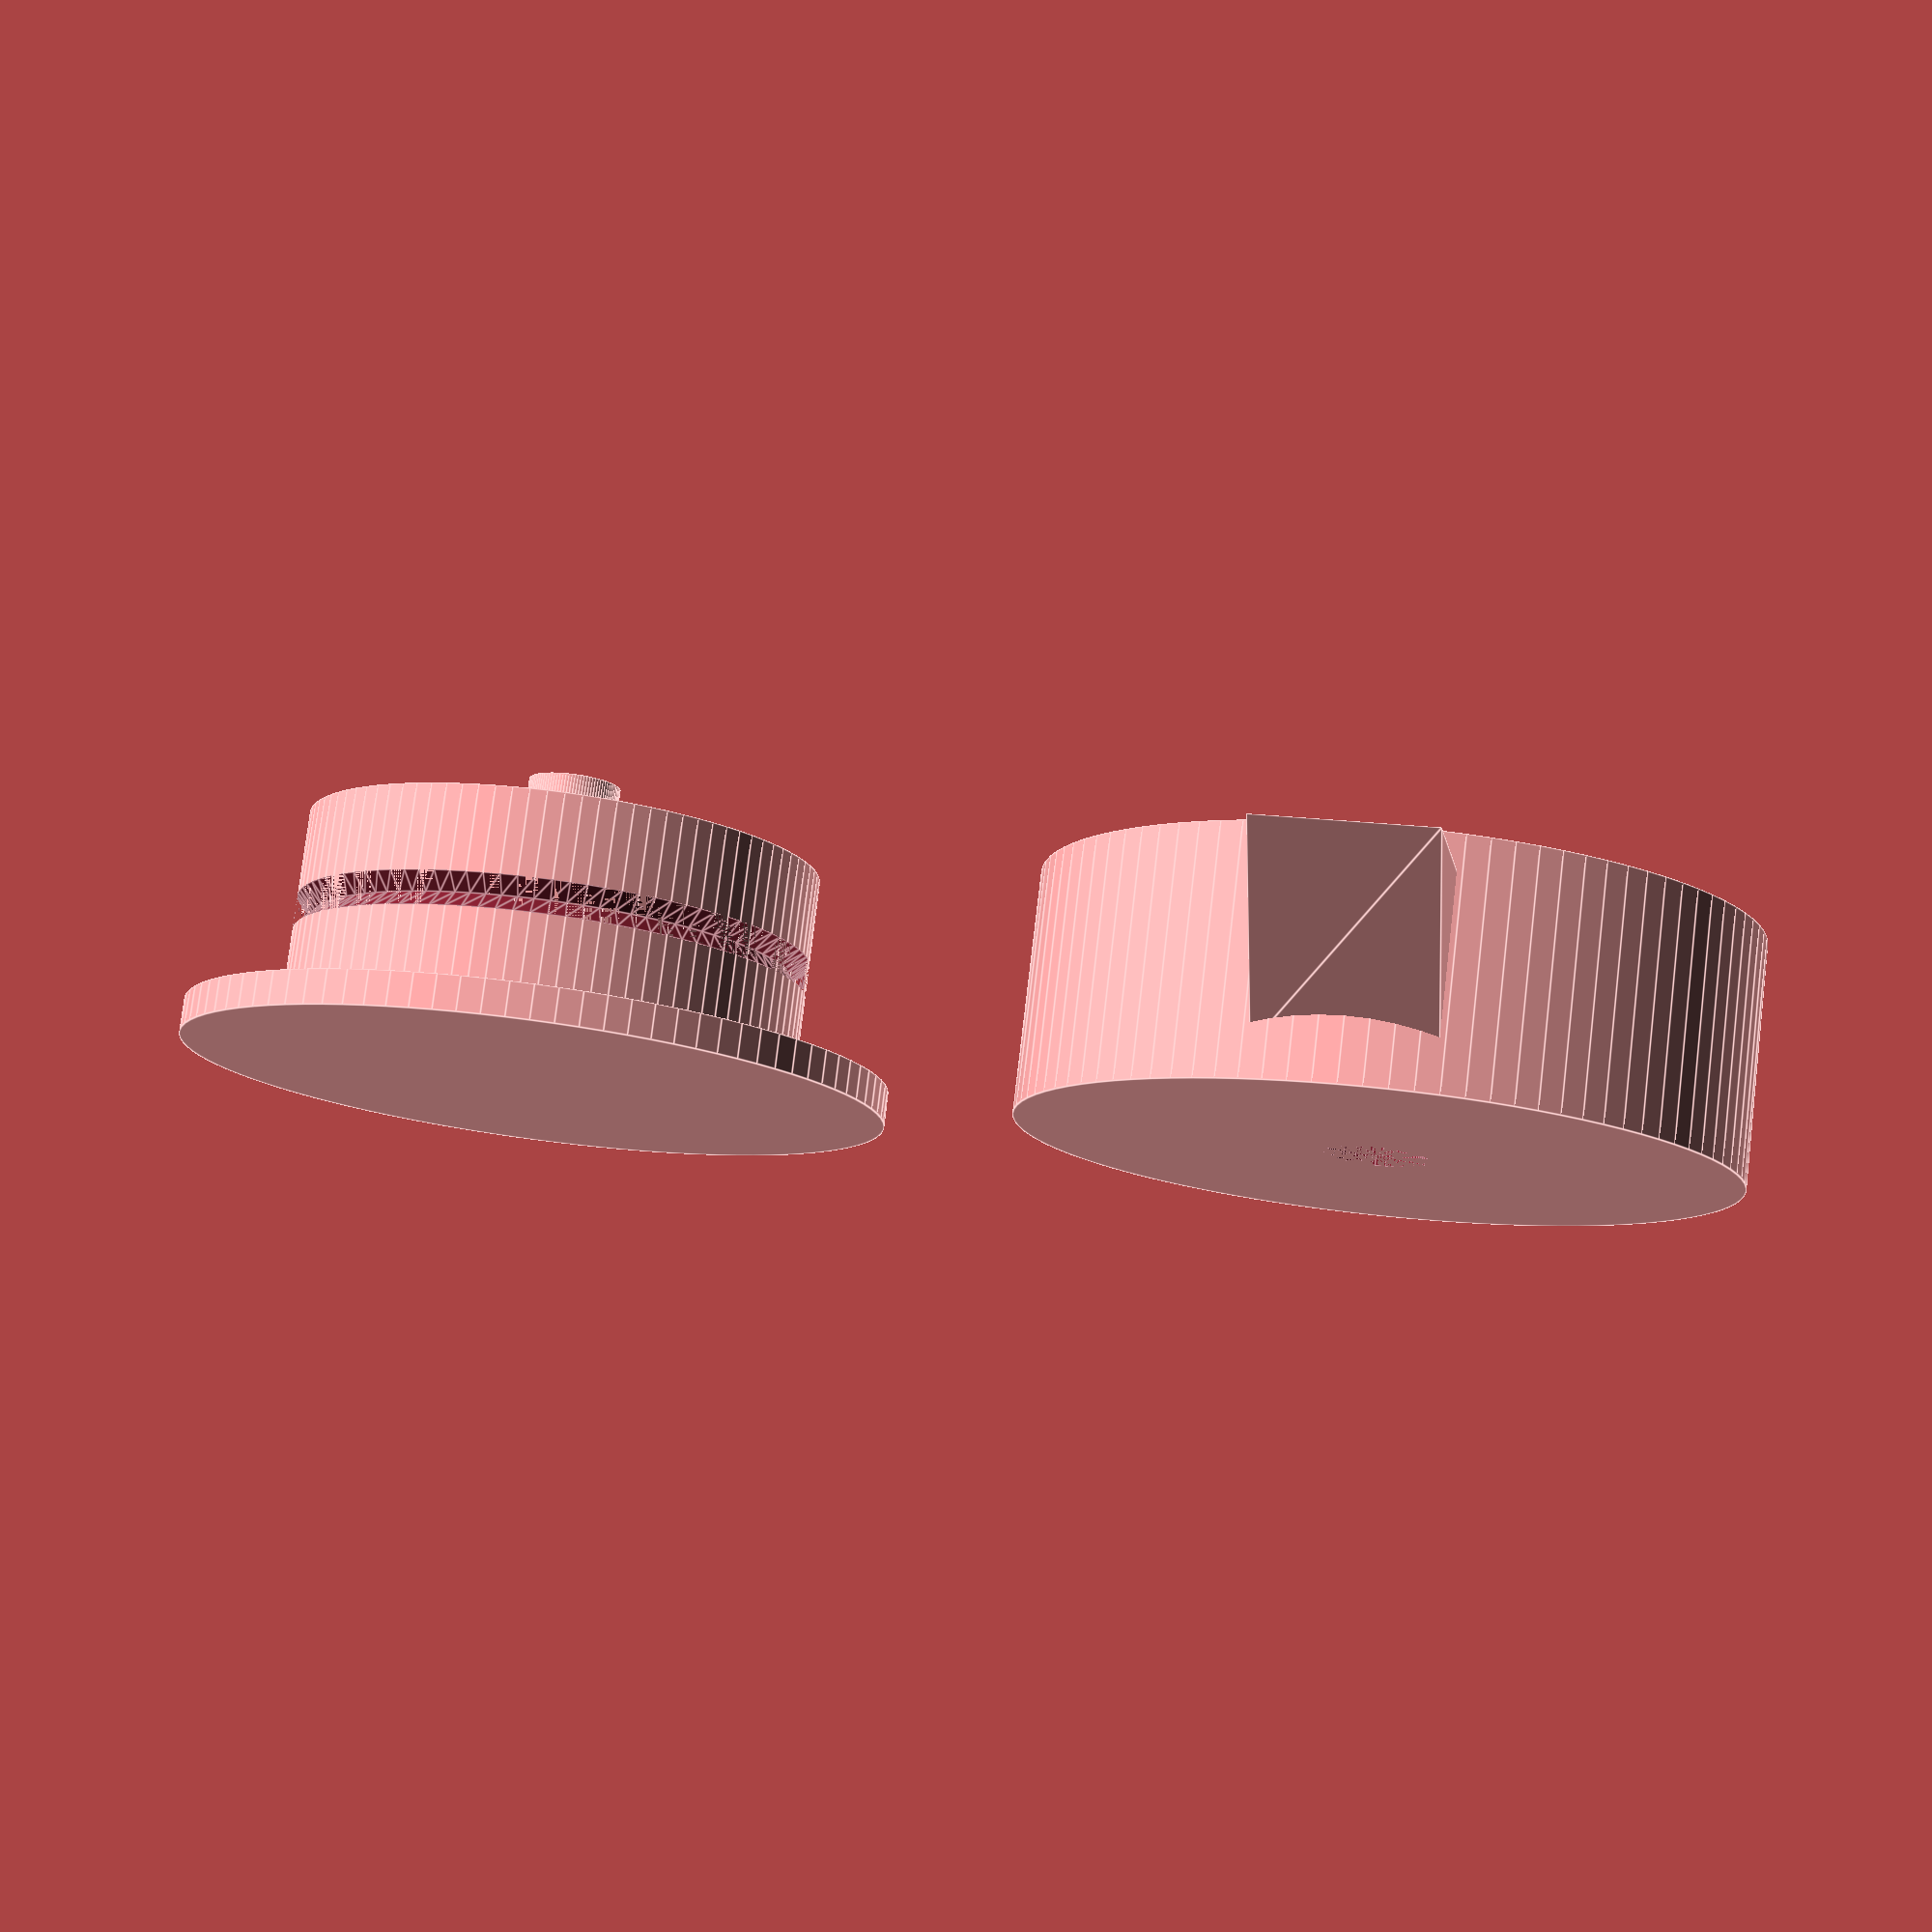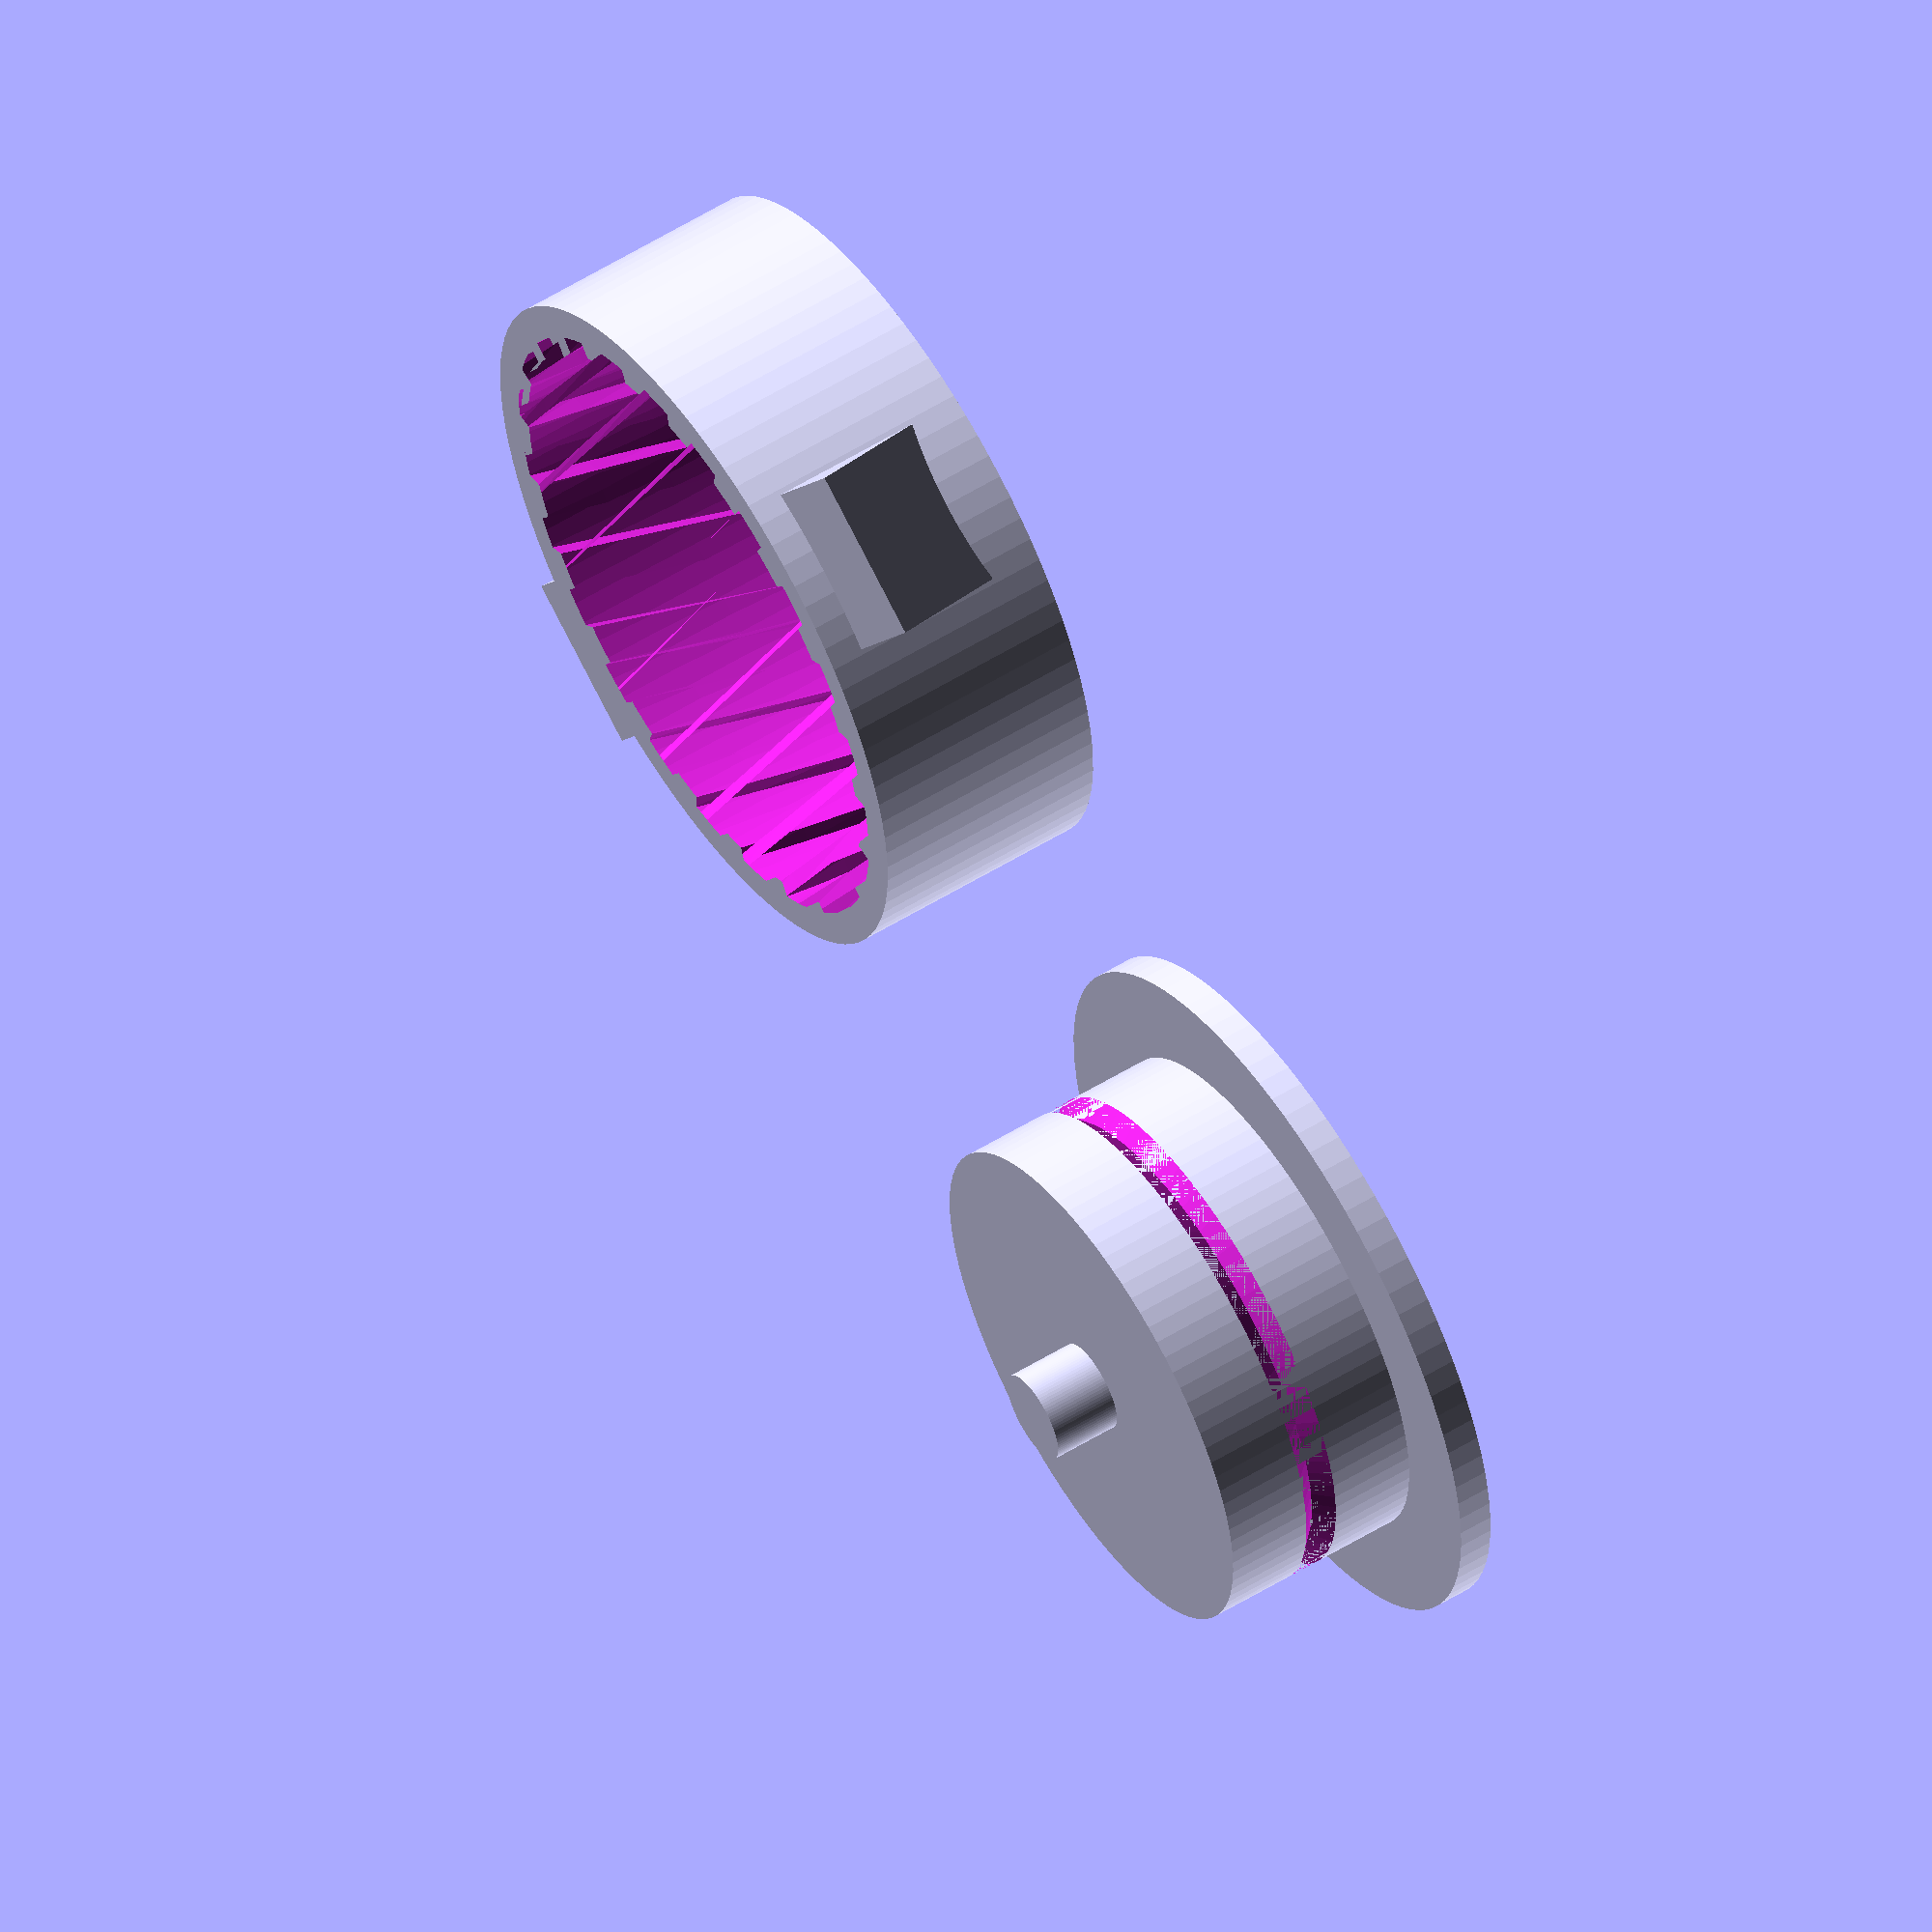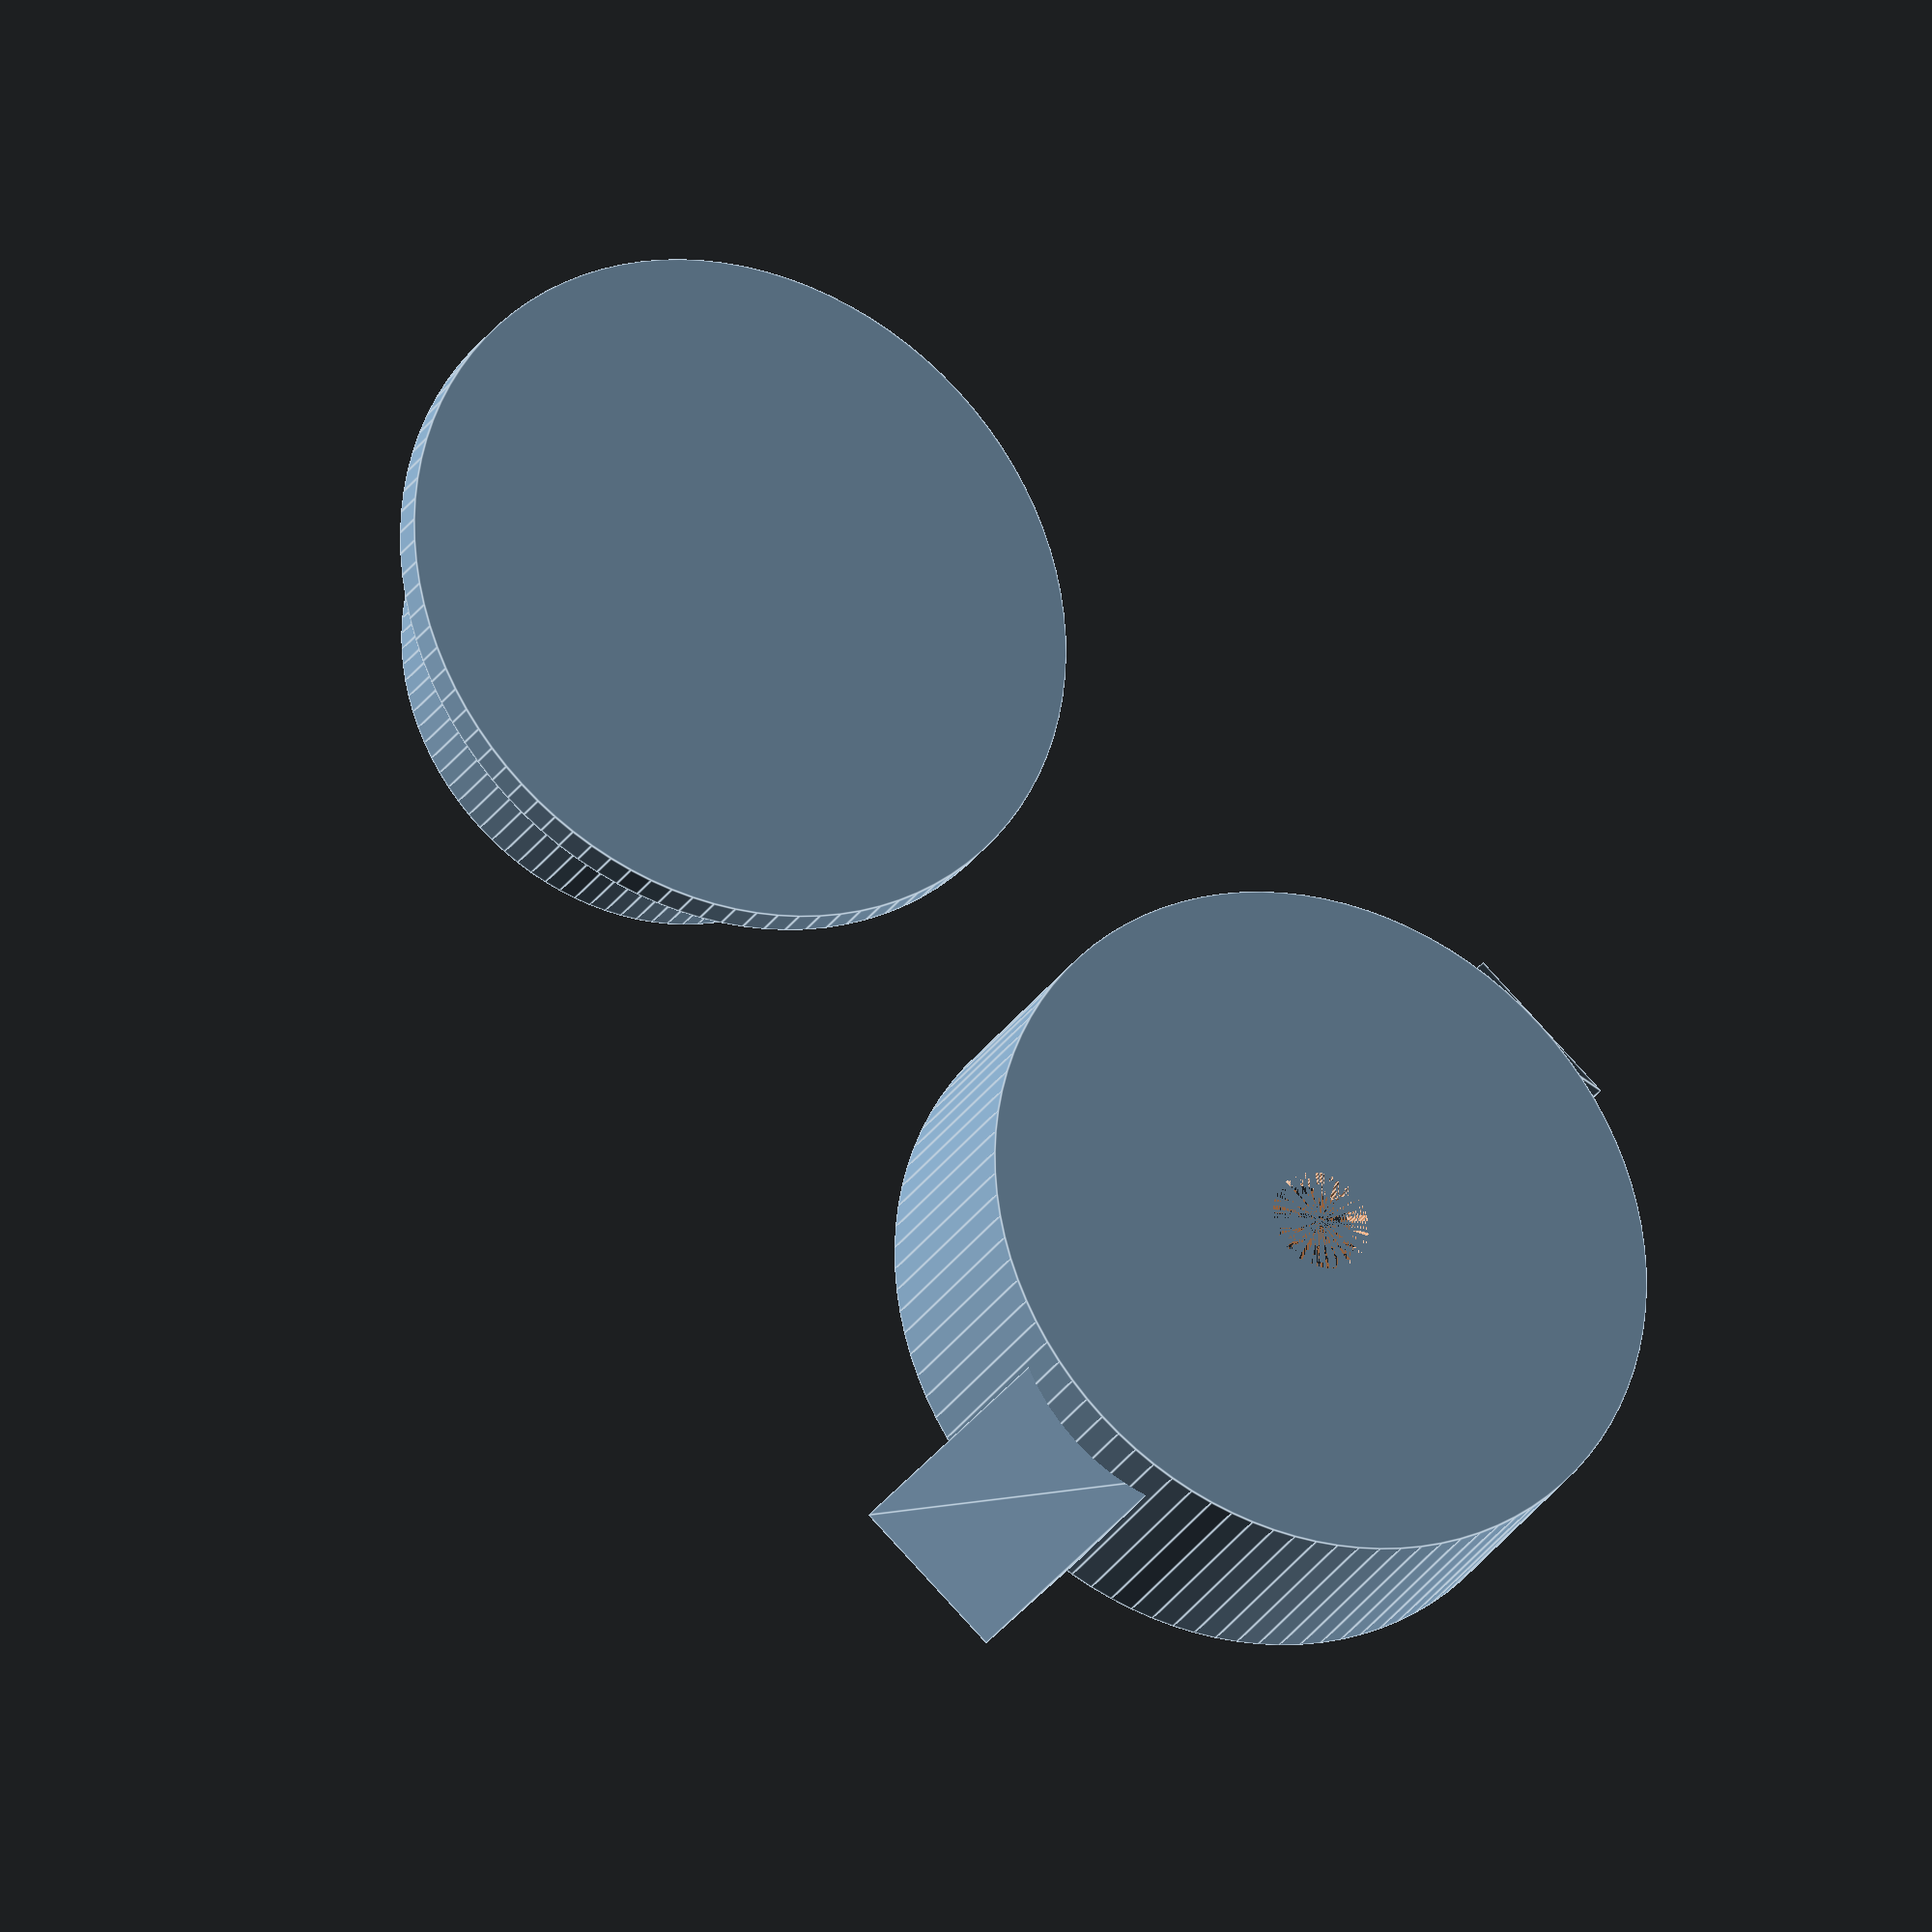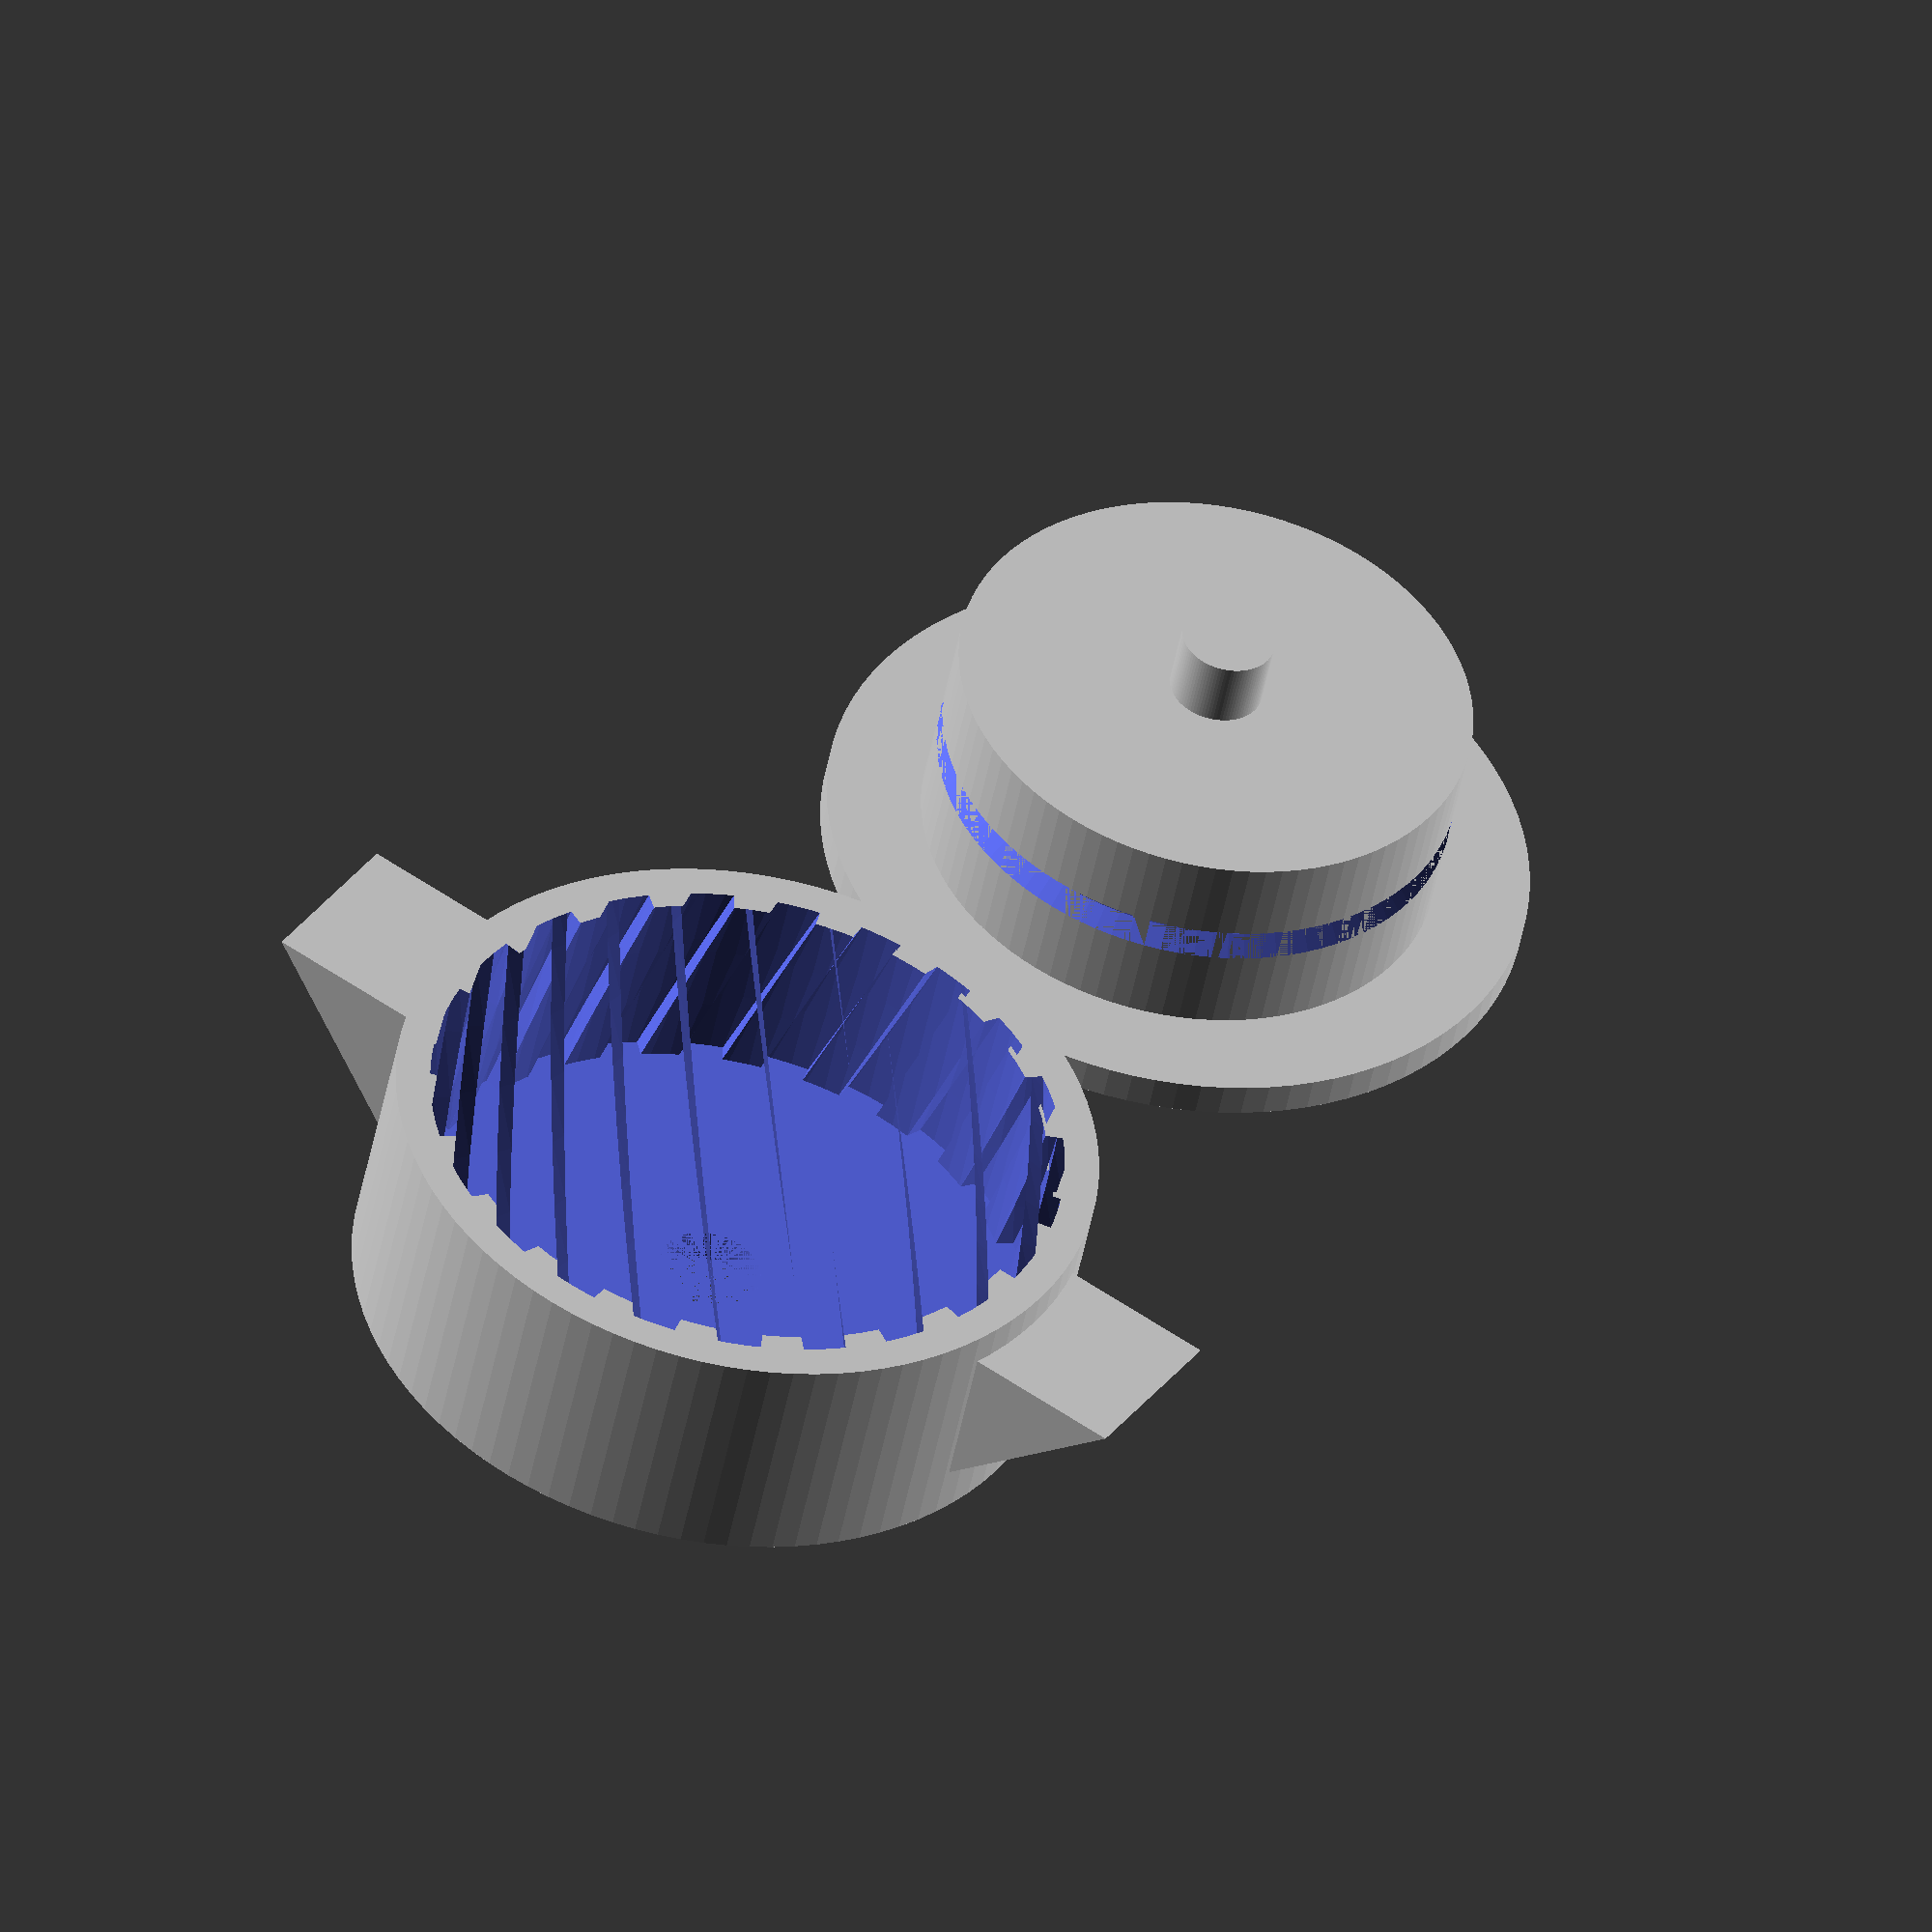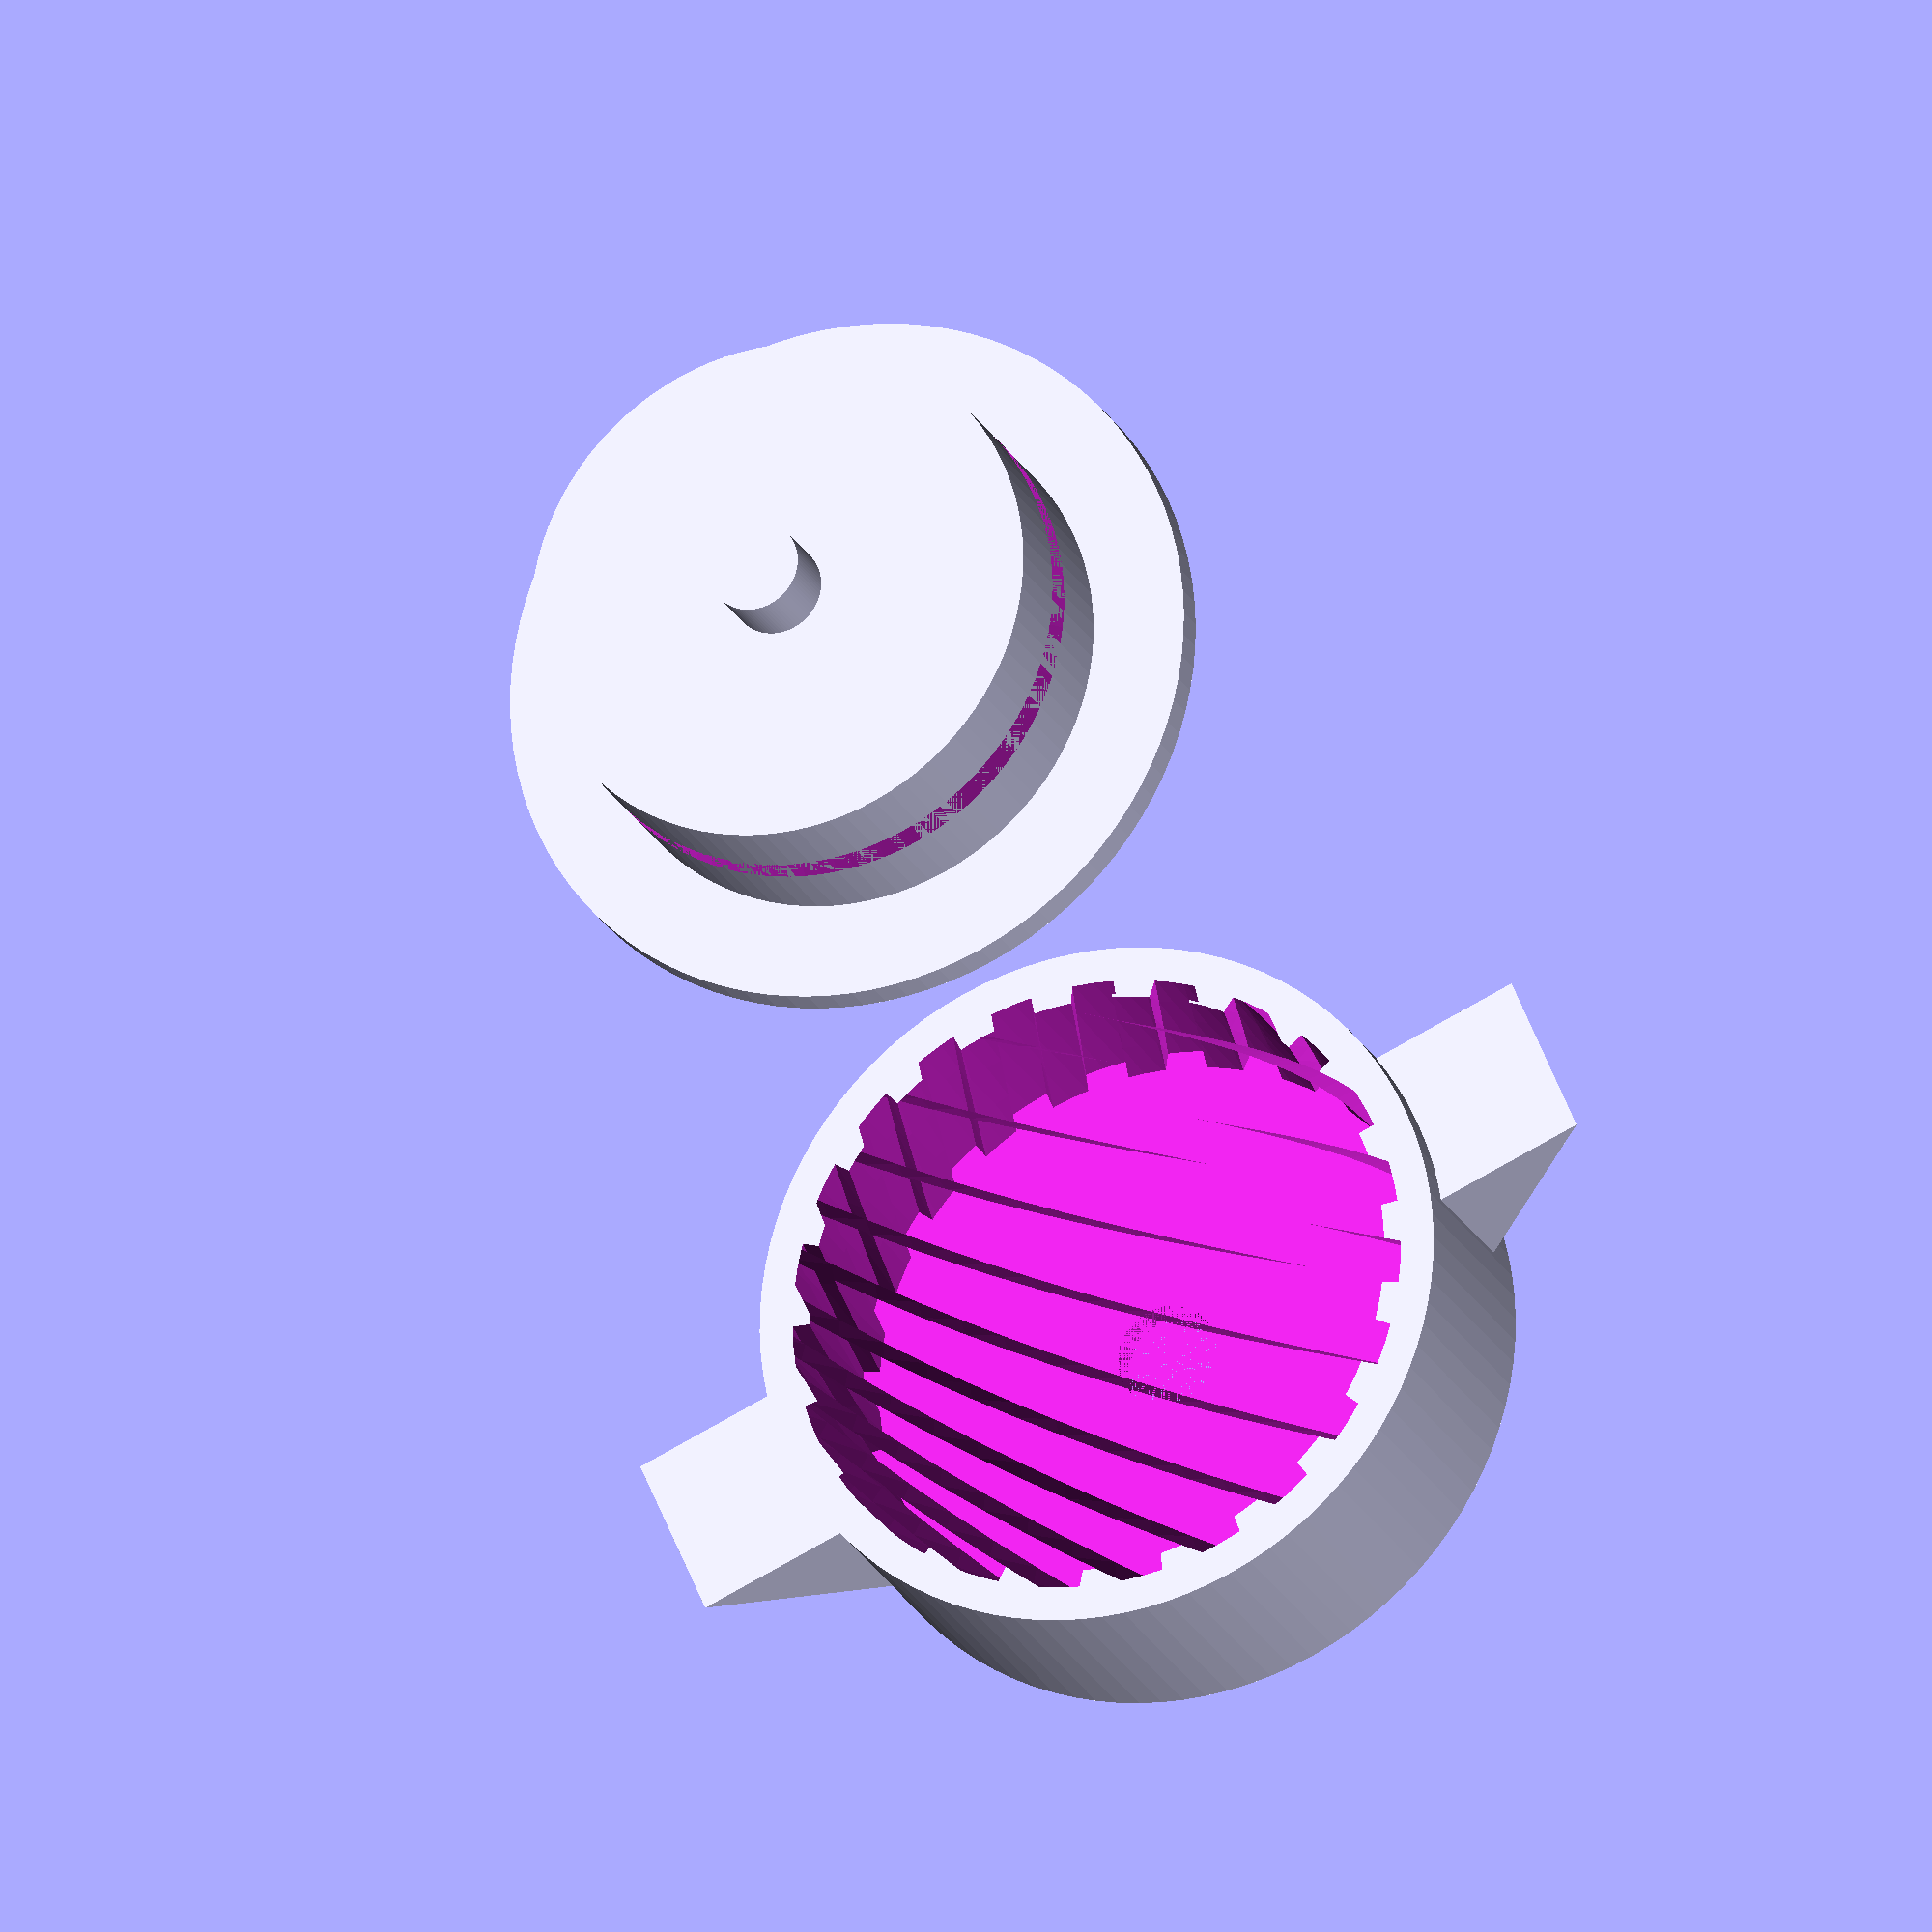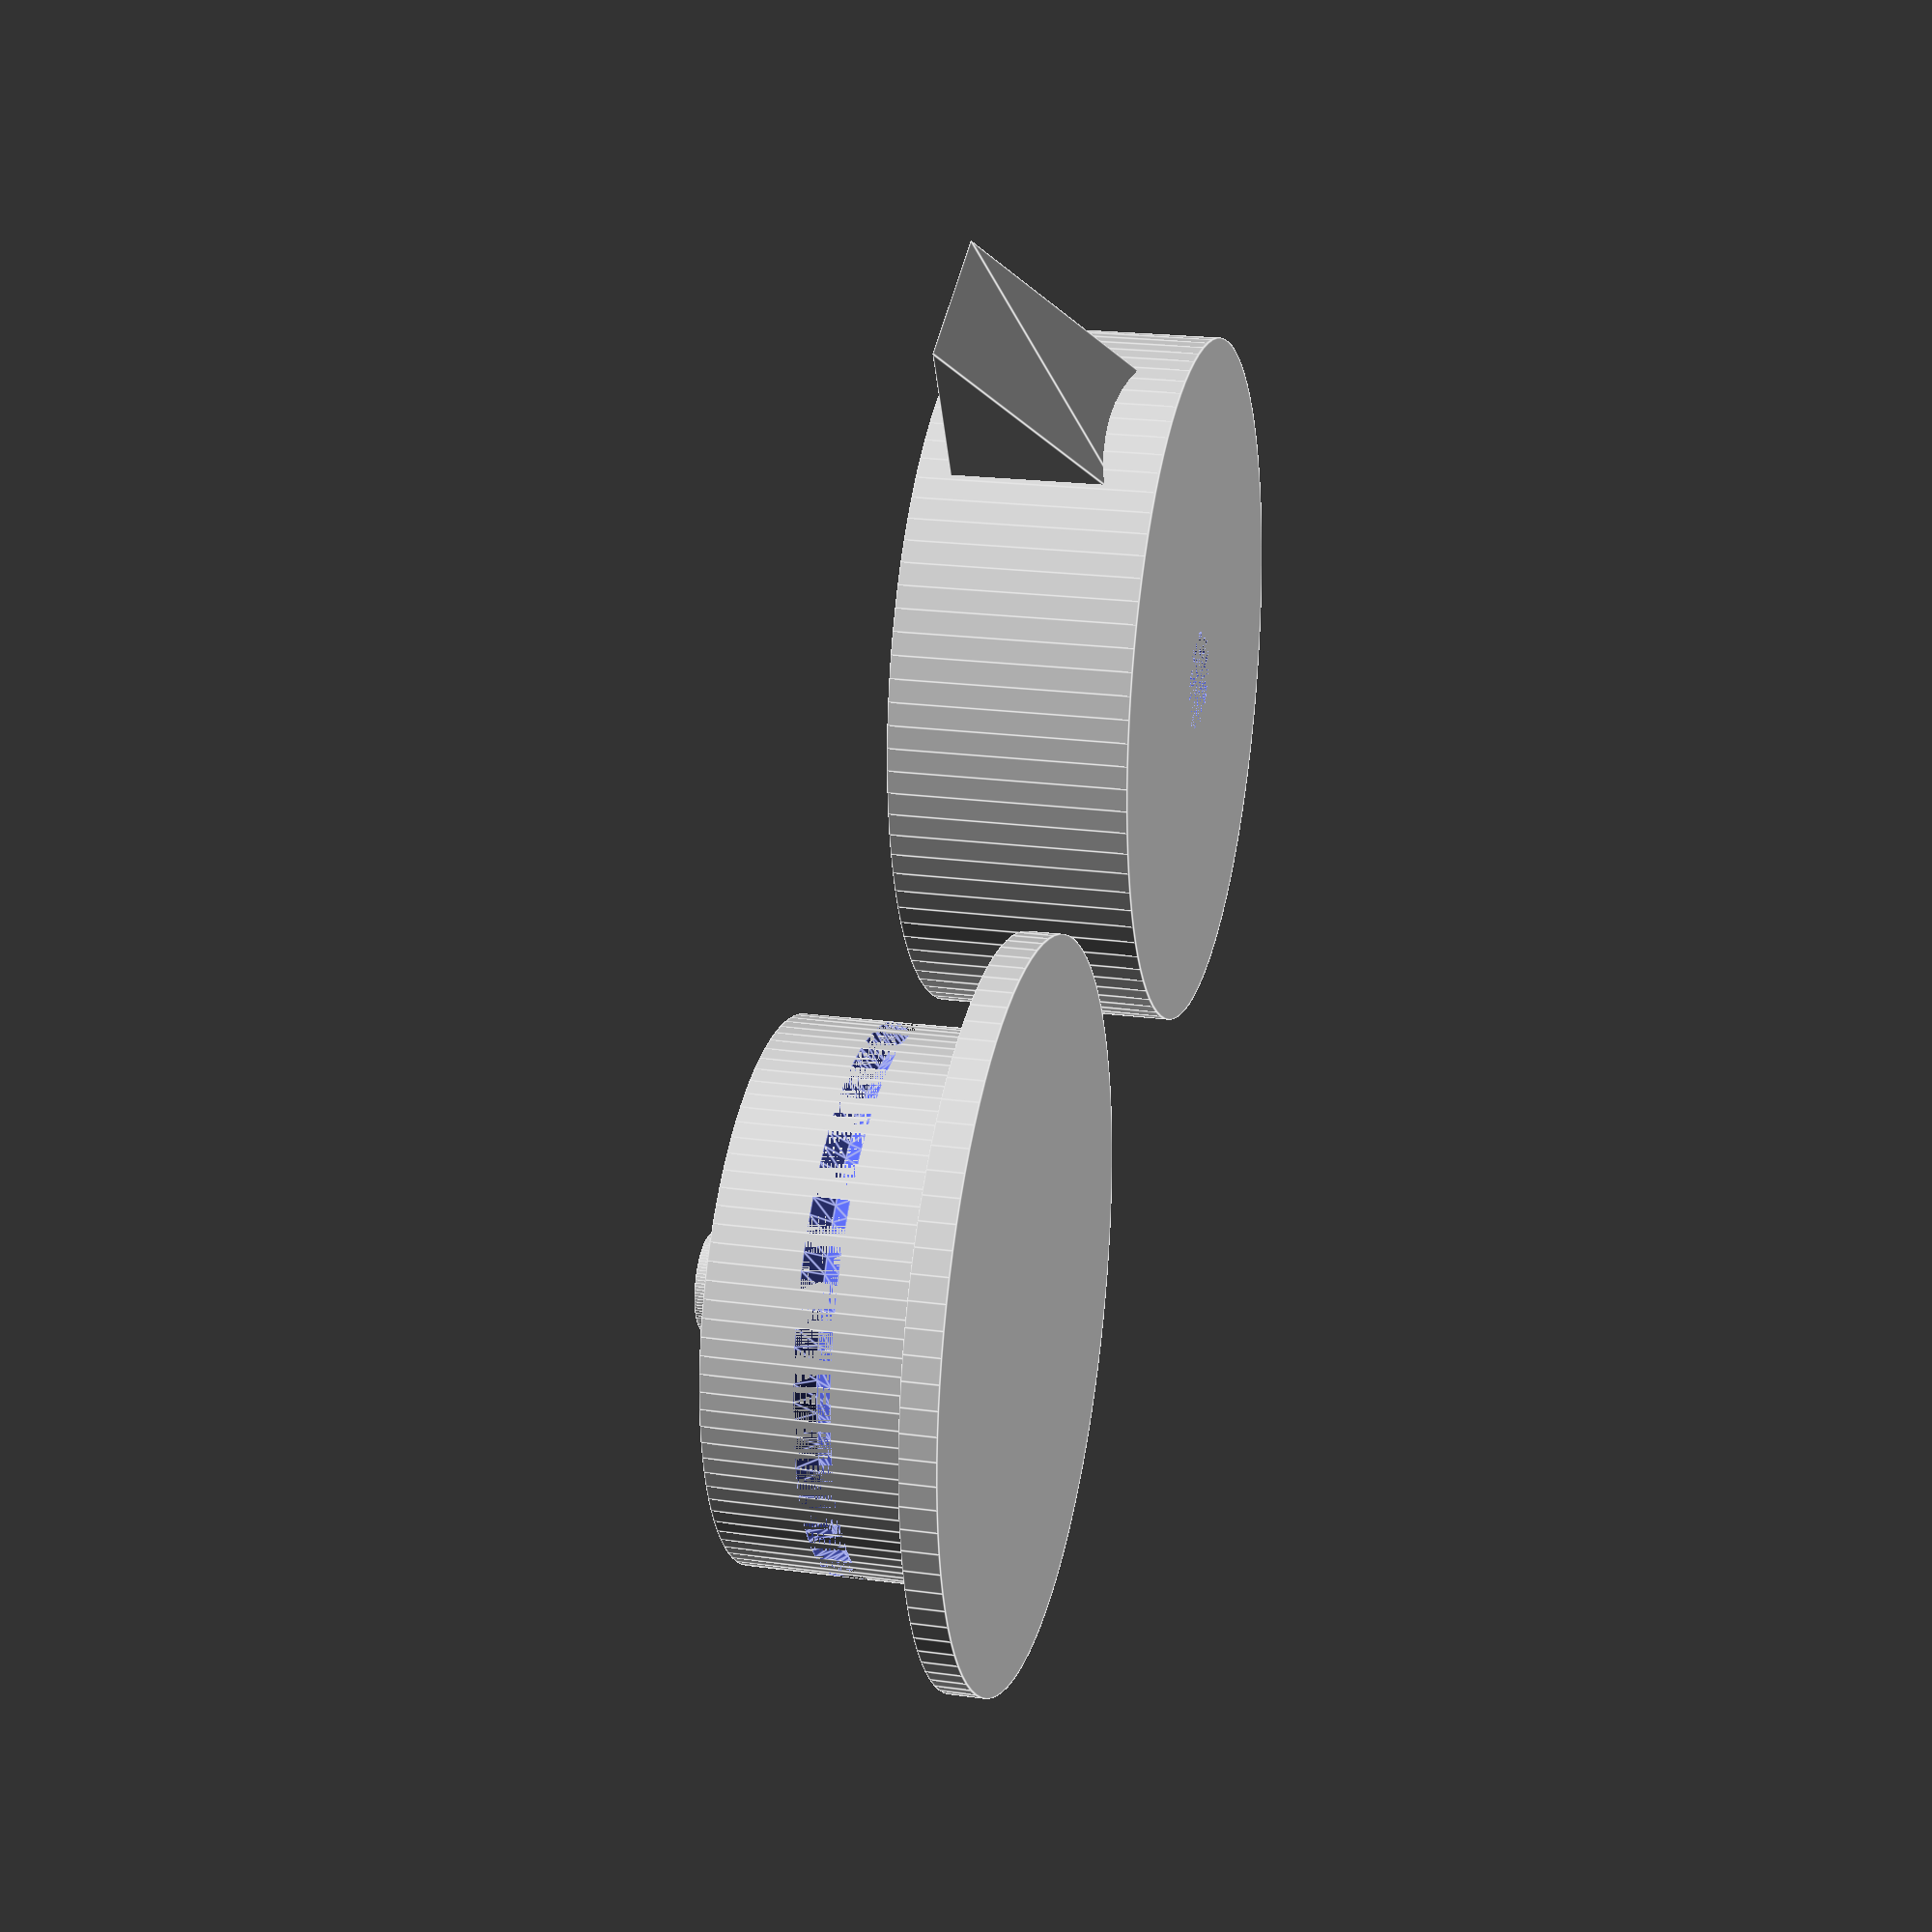
<openscad>
// Which part to produce
part = "both"; // [outside:Outside only,inside:Inside only,both:Outside and inside]

// The diameter of the hole in the bottom
hole_diameter = 6;
// The diameter of the part on the inside mould which fits in the hole
inside_post_diameter = 5.4;
// The difference in radius between the outside and inside of the tread
tread_depth = 1;
// The wheel diameter at the outside of the tread
wheel_diameter = 37;
// The inside diameter of the tyre (the hub diameter)
wheel_id = 30;
// The width of the wheel (the depth of the mould)
wheel_width = 12;
// The approximate distance between ridges in the tread
tread_width = 2.5;
// The amount of twist in the tread - higher values makes the tread take a greater angle
tread_twist = 90;
// How wide to make the groove
groove_width = 2;

/* [Hidden] */
base_thickness = 2;
mould_thickness = 2;

wing_width = 10;

tread_count = floor(wheel_diameter * PI / tread_width / 2);
tread_angle = 360 / tread_count;
$fs = 0.1;
$fn = 96;

module hole() {
    cylinder(d=hole_diameter, h=base_thickness);
}

module wheel_profile() {
    intersection() {
        circle(d=wheel_diameter);
        for (a = [0 : tread_angle : 360]) {
            rotate(a)
            translate([-tread_width / 2, 0])
            square(size=[wheel_diameter * 2, tread_width]);
        }
    }
    circle(d=wheel_diameter - tread_depth*2);
}

module wing() {
    scale([1, wing_width, wing_width])
        translate([-wing_width/2, 0, 1])
        rotate([0, 90, 0])
        linear_extrude(height=wing_width)
            polygon(points=[[1,0],[0, 0],[0,1]]);
}

module outside_mould() {
    difference() {
        union() {
            cylinder(h=base_thickness + wheel_width, d=wheel_diameter + (mould_thickness * 2));
            wing_y = sqrt(pow((wheel_diameter + mould_thickness)/2, 2) - pow(wing_width / 2, 2));
            wing_z = (base_thickness + wheel_width - wing_width) / 2;
            for (a = [0, 180])
                rotate([0, 0, a]) translate([0, wing_y, wing_z]) wing();
        }
        hole();
        translate([0, 0, base_thickness])
            linear_extrude(h=wheel_width, twist=tread_twist)
            wheel_profile();
    }
}

module radial_indent(r, d) {
  rotate_extrude($fn=96)
    translate([r-1, 0, 0])
    polygon(points=[[0,0],[d,d],[d,-d]]);
}

module inside_mould() {
    cylinder(h=base_thickness, d=wheel_diameter + (mould_thickness * 2));
    translate([0, 0, base_thickness])
        difference() {
            cylinder(h=wheel_width, d=wheel_id);
            translate([0, 0, wheel_width/2])
                radial_indent(wheel_id / 2, groove_width / 2);
        }
    translate([0, 0, base_thickness + wheel_width])
        cylinder(h=base_thickness * 2, d=inside_post_diameter);
}

if (part == "inside")
    inside_mould();
else if (part == "outside")
    outside_mould();
else {
    outside_mould();
    translate([1.2 * (wheel_diameter + (mould_thickness * 2)), 0, 0])
        inside_mould();
}

</openscad>
<views>
elev=281.7 azim=10.5 roll=186.8 proj=p view=edges
elev=123.5 azim=211.3 roll=122.8 proj=o view=wireframe
elev=205.7 azim=137.9 roll=24.3 proj=o view=edges
elev=46.0 azim=303.7 roll=349.6 proj=o view=solid
elev=201.1 azim=66.7 roll=160.4 proj=o view=wireframe
elev=159.4 azim=207.0 roll=76.1 proj=p view=edges
</views>
